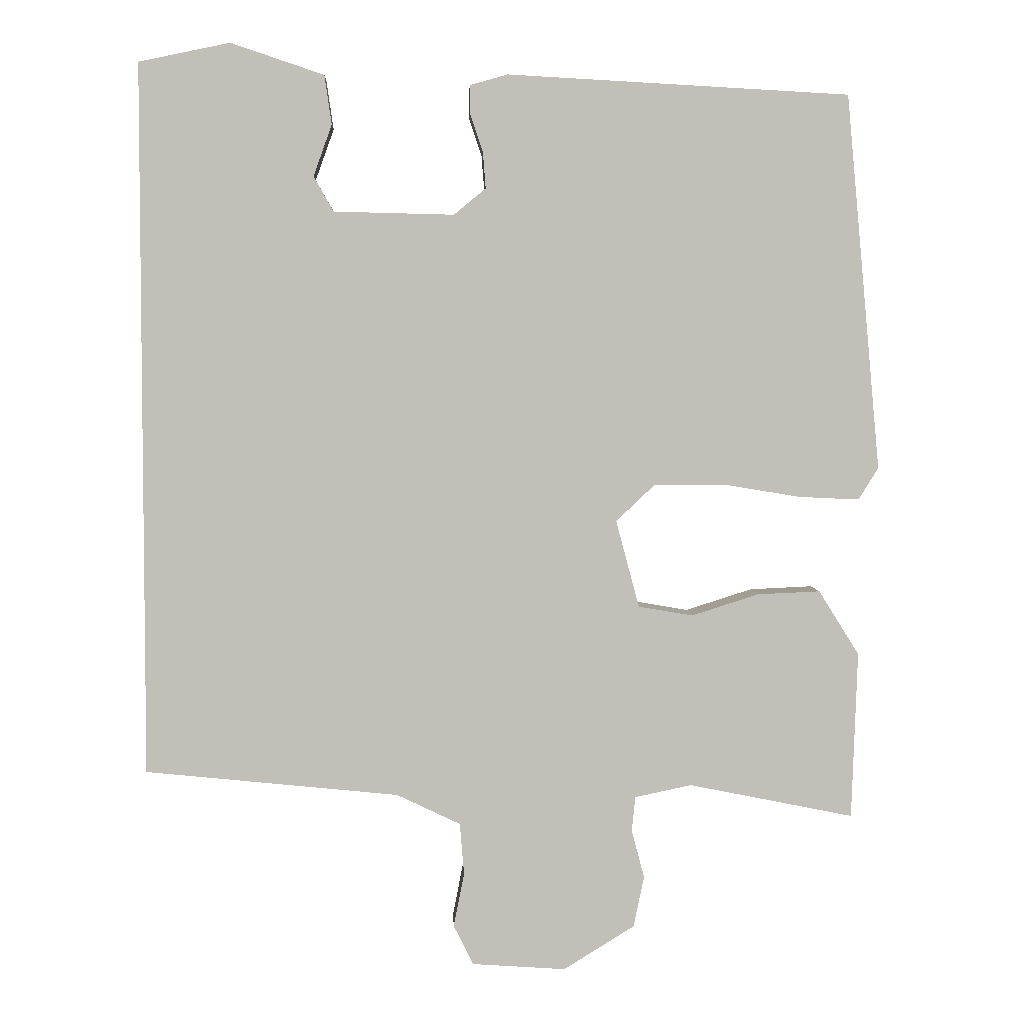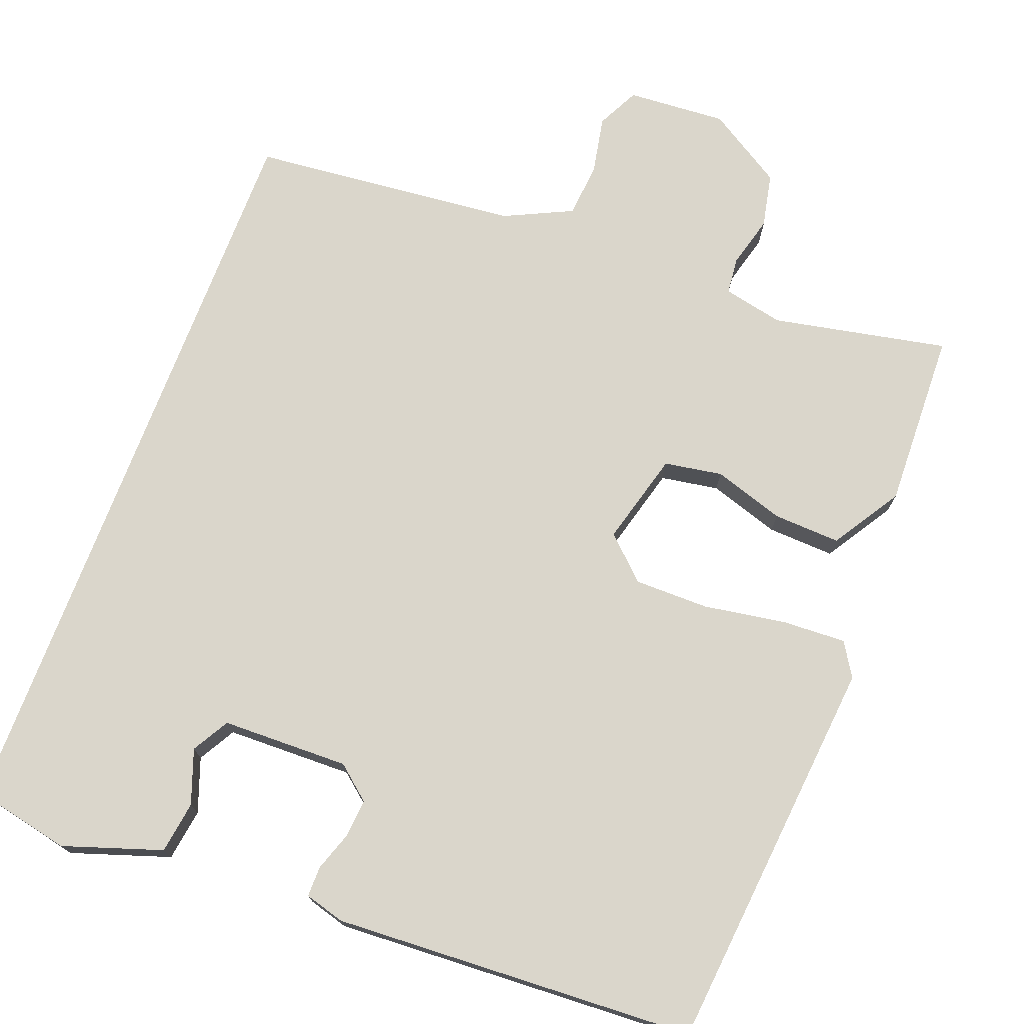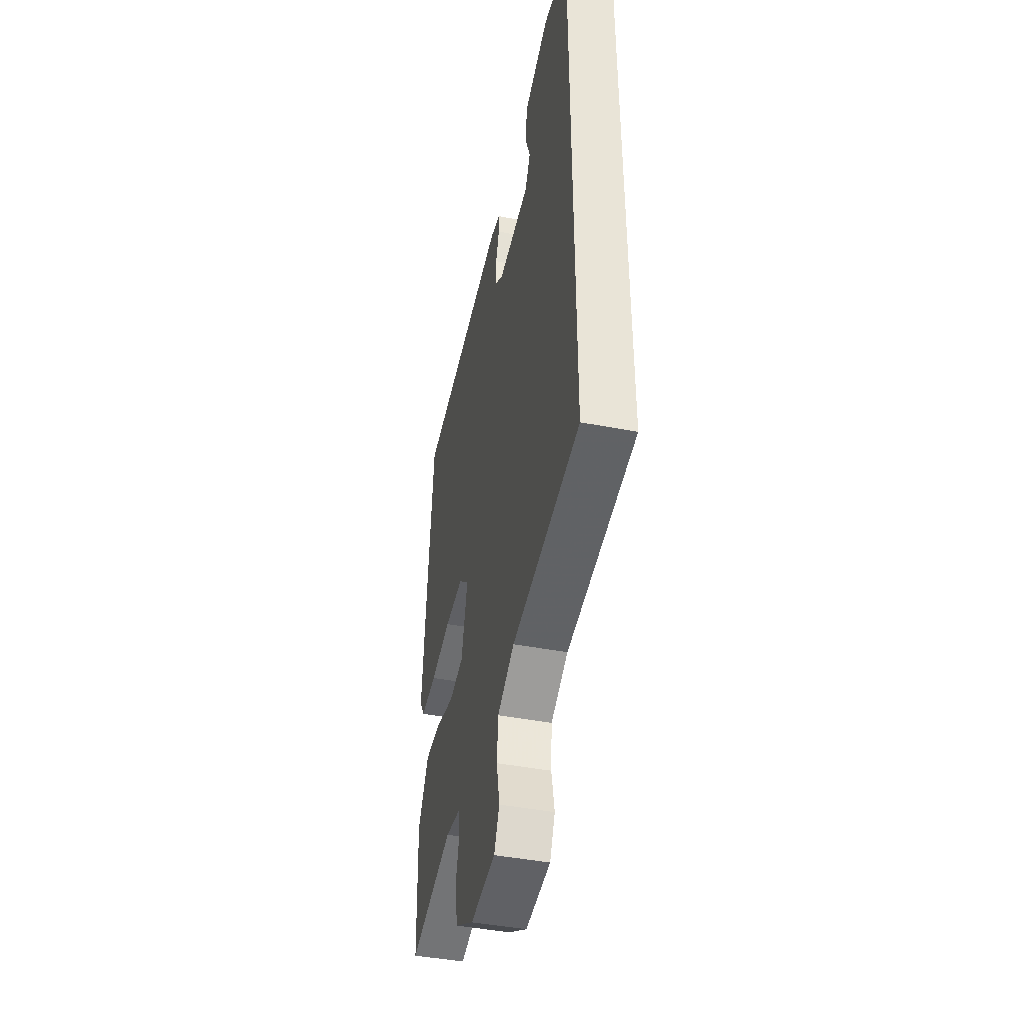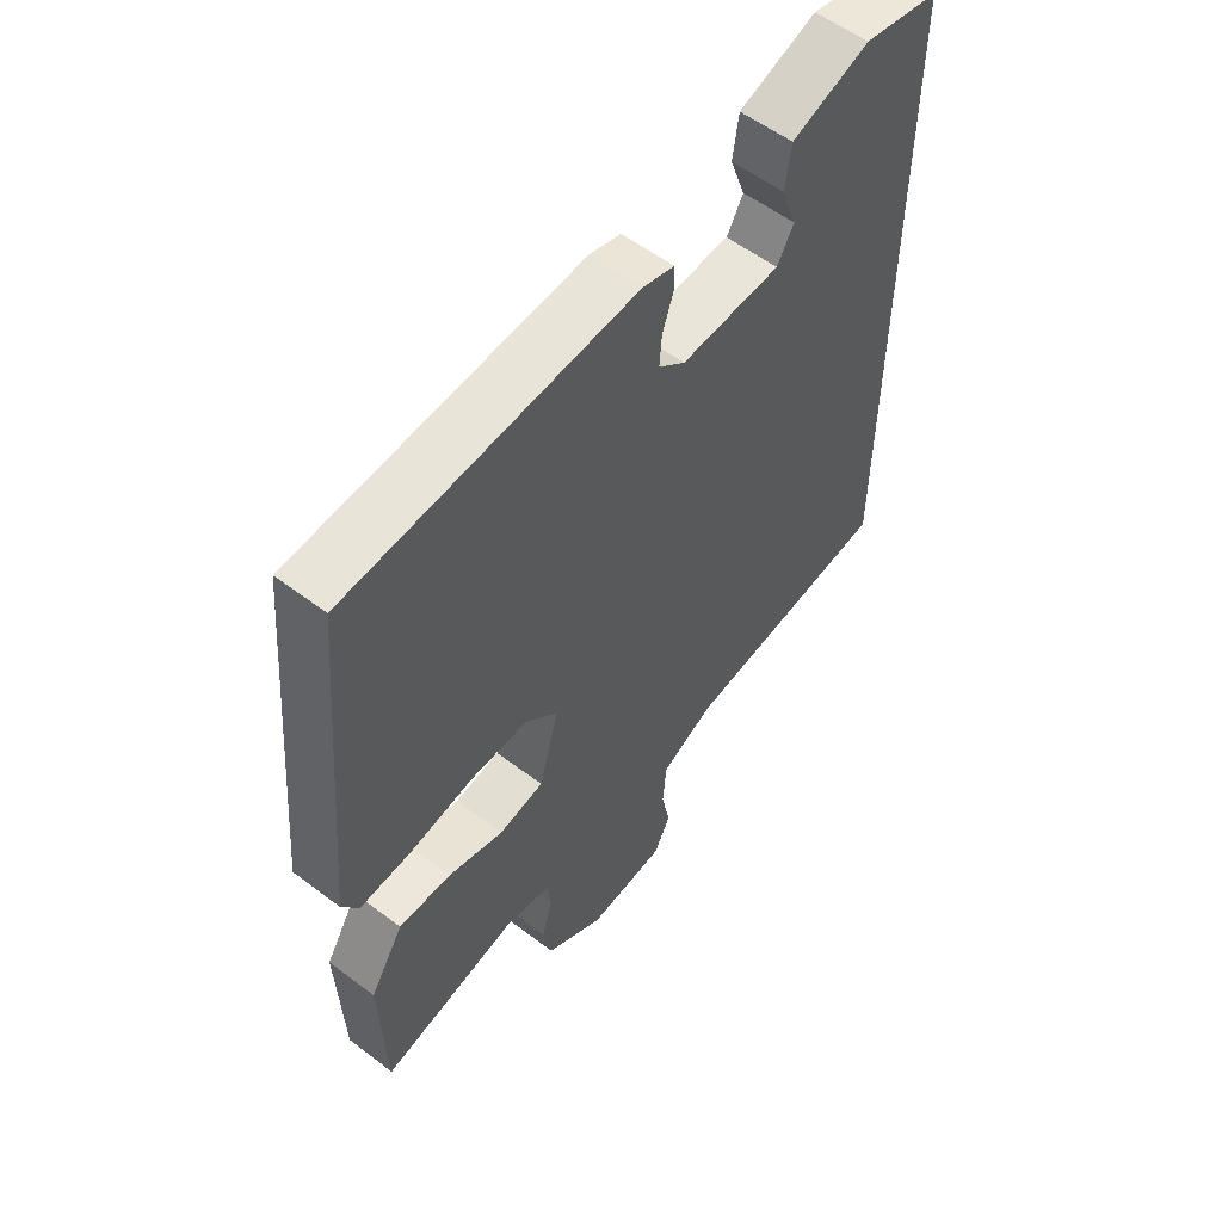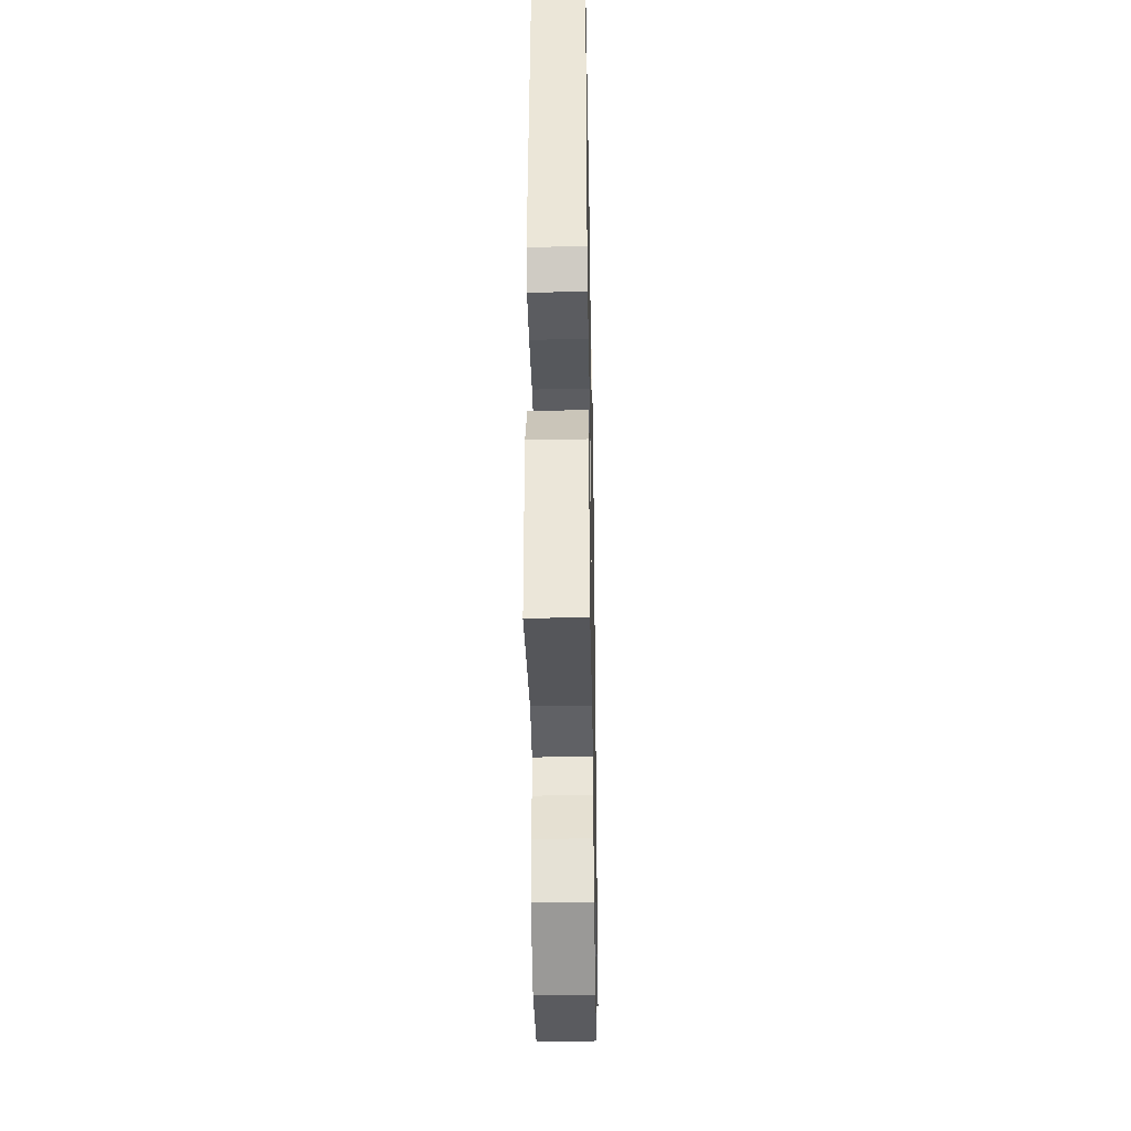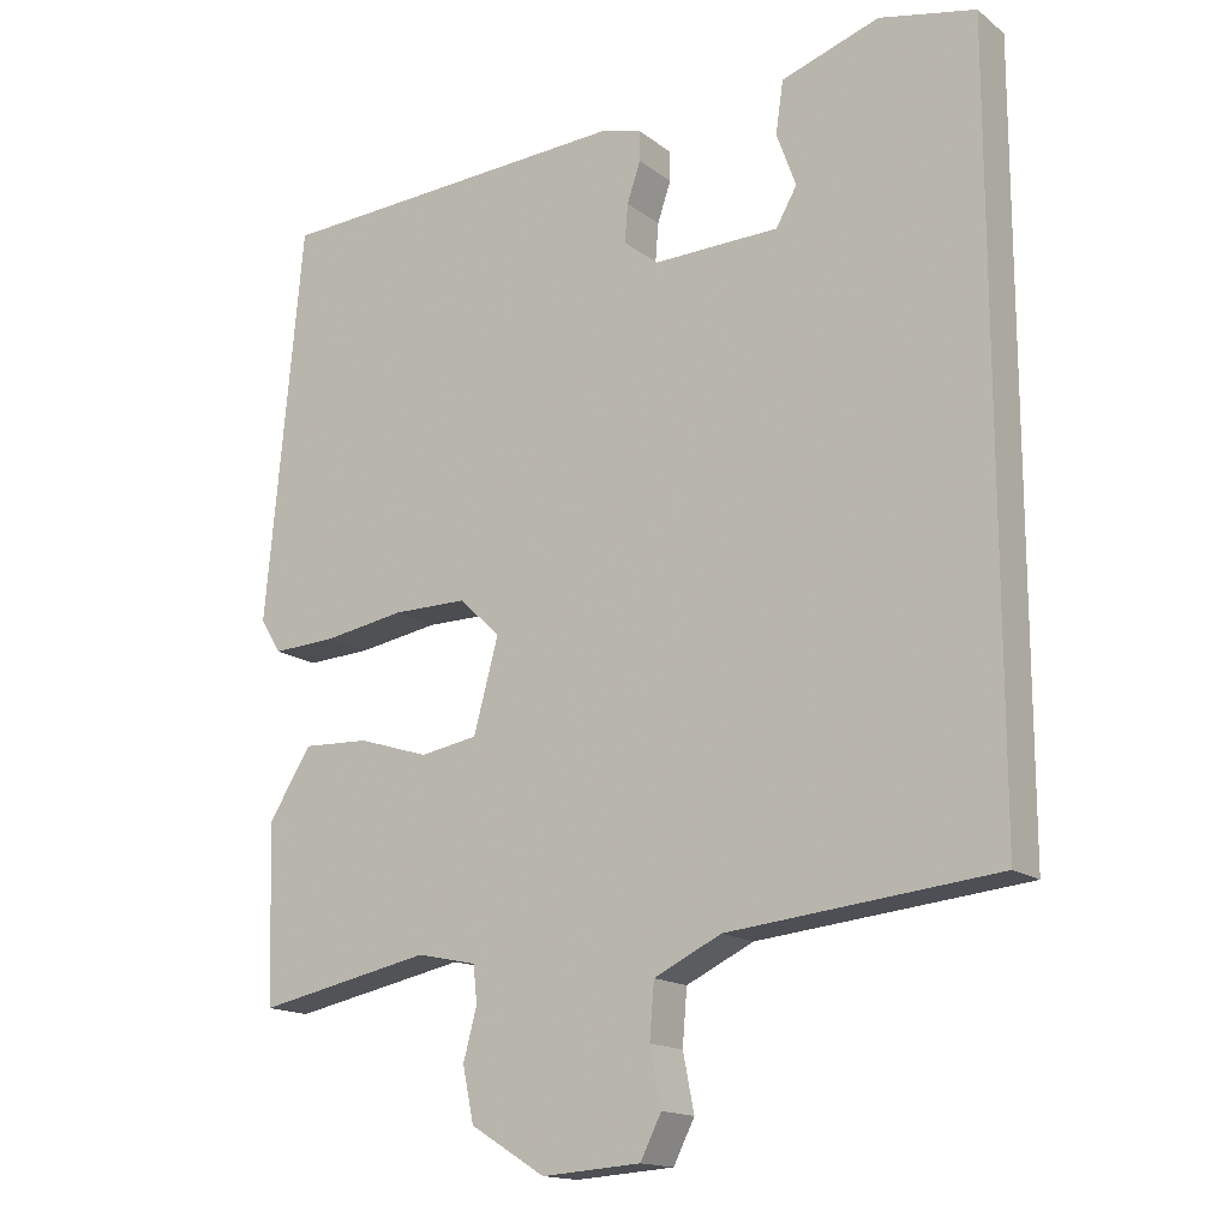
<metadata>
{"format":"obj","ext":"obj","renderer":"f3d","projection":"perspective","resolution":1024,"background":"white","views":[{"elev":4.1,"azim":-2.3,"up":"+Z"},{"elev":74.0,"azim":20.9,"up":"+Y"},{"elev":-44.8,"azim":-102.5,"up":"+Z"},{"elev":56.6,"azim":128.4,"up":"+Z"},{"elev":-37.2,"azim":91.1,"up":"+Z"},{"elev":-15.7,"azim":-146.6,"up":"+Z"}]}
</metadata>
<code>
v 0.498 0.07 0.482
v 0.547 0.07 -0.047
v 0.519 0.07 -0.092
v 0.434 0.07 -0.088
v 0.325 0.07 -0.07
v 0.226 0.07 -0.07
v 0.171 0.07 -0.122
v 0.204 0.07 -0.245
v 0.281 0.07 -0.258
v 0.375 0.07 -0.228
v 0.464 0.07 -0.224
v 0.521 0.07 -0.315
v 0.513 0.07 -0.551
v 0.28 0.07 -0.504
v 0.2 0.07 -0.521
v 0.195 0.07 -0.57
v 0.213 0.07 -0.638
v 0.198 0.07 -0.71
v 0.098 0.07 -0.772
v -0.034 0.07 -0.763
v -0.062 0.07 -0.707
v -0.047 0.07 -0.631
v -0.053 0.07 -0.558
v -0.143 0.07 -0.515
v -0.5 0.07 -0.479
v -0.5 0.07 0.523
v -0.372 0.07 0.55
v -0.241 0.07 0.506
v -0.231 0.07 0.437
v -0.257 0.07 0.365
v -0.229 0.07 0.316
v -0.06 0.07 0.312
v -0.015 0.07 0.349
v -0.019 0.07 0.4
v -0.037 0.07 0.453
v -0.037 0.07 0.493
v 0.016 0.07 0.508
v 0.498 0 0.482
v 0.547 0 -0.047
v 0.519 0 -0.092
v 0.434 0 -0.088
v 0.325 0 -0.07
v 0.226 0 -0.07
v 0.171 0 -0.122
v 0.204 0 -0.245
v 0.281 0 -0.258
v 0.375 0 -0.228
v 0.464 0 -0.224
v 0.521 0 -0.315
v 0.513 0 -0.551
v 0.28 0 -0.504
v 0.2 0 -0.521
v 0.195 0 -0.57
v 0.213 0 -0.638
v 0.198 0 -0.71
v 0.098 0 -0.772
v -0.034 0 -0.763
v -0.062 0 -0.707
v -0.047 0 -0.631
v -0.053 0 -0.558
v -0.143 0 -0.515
v -0.5 0 -0.479
v -0.5 0 0.523
v -0.372 0 0.55
v -0.241 0 0.506
v -0.231 0 0.437
v -0.257 0 0.365
v -0.229 0 0.316
v -0.06 0 0.312
v -0.015 0 0.349
v -0.019 0 0.4
v -0.037 0 0.453
v -0.037 0 0.493
v 0.016 0 0.508
f 34 35 36 37
f 33 34 37 1
f 32 33 1 2
f 31 32 2 3
f 27 28 29 30
f 27 30 31
f 24 25 26 27
f 23 24 27 31
f 19 20 21 22
f 19 22 23
f 16 17 18 19
f 15 16 19 23
f 14 15 23 31
f 9 10 11 12
f 8 9 12 13
f 31 3 4 5
f 31 5 6
f 8 13 14
f 8 14 31
f 7 8 31
f 6 7 31
f 74 73 72 71
f 38 74 71 70
f 39 38 70 69
f 40 39 69 68
f 67 66 65 64
f 68 67 64
f 64 63 62 61
f 68 64 61 60
f 59 58 57 56
f 60 59 56
f 56 55 54 53
f 60 56 53 52
f 68 60 52 51
f 49 48 47 46
f 50 49 46 45
f 42 41 40 68
f 43 42 68
f 51 50 45
f 68 51 45
f 68 45 44
f 68 44 43
f 1 38 39 2
f 2 39 40 3
f 3 40 41 4
f 4 41 42 5
f 5 42 43 6
f 6 43 44 7
f 7 44 45 8
f 8 45 46 9
f 9 46 47 10
f 10 47 48 11
f 11 48 49 12
f 12 49 50 13
f 13 50 51 14
f 14 51 52 15
f 15 52 53 16
f 16 53 54 17
f 17 54 55 18
f 18 55 56 19
f 19 56 57 20
f 20 57 58 21
f 21 58 59 22
f 22 59 60 23
f 23 60 61 24
f 24 61 62 25
f 25 62 63 26
f 26 63 64 27
f 27 64 65 28
f 28 65 66 29
f 29 66 67 30
f 30 67 68 31
f 31 68 69 32
f 32 69 70 33
f 33 70 71 34
f 34 71 72 35
f 35 72 73 36
f 36 73 74 37
f 37 74 38 1

</code>
